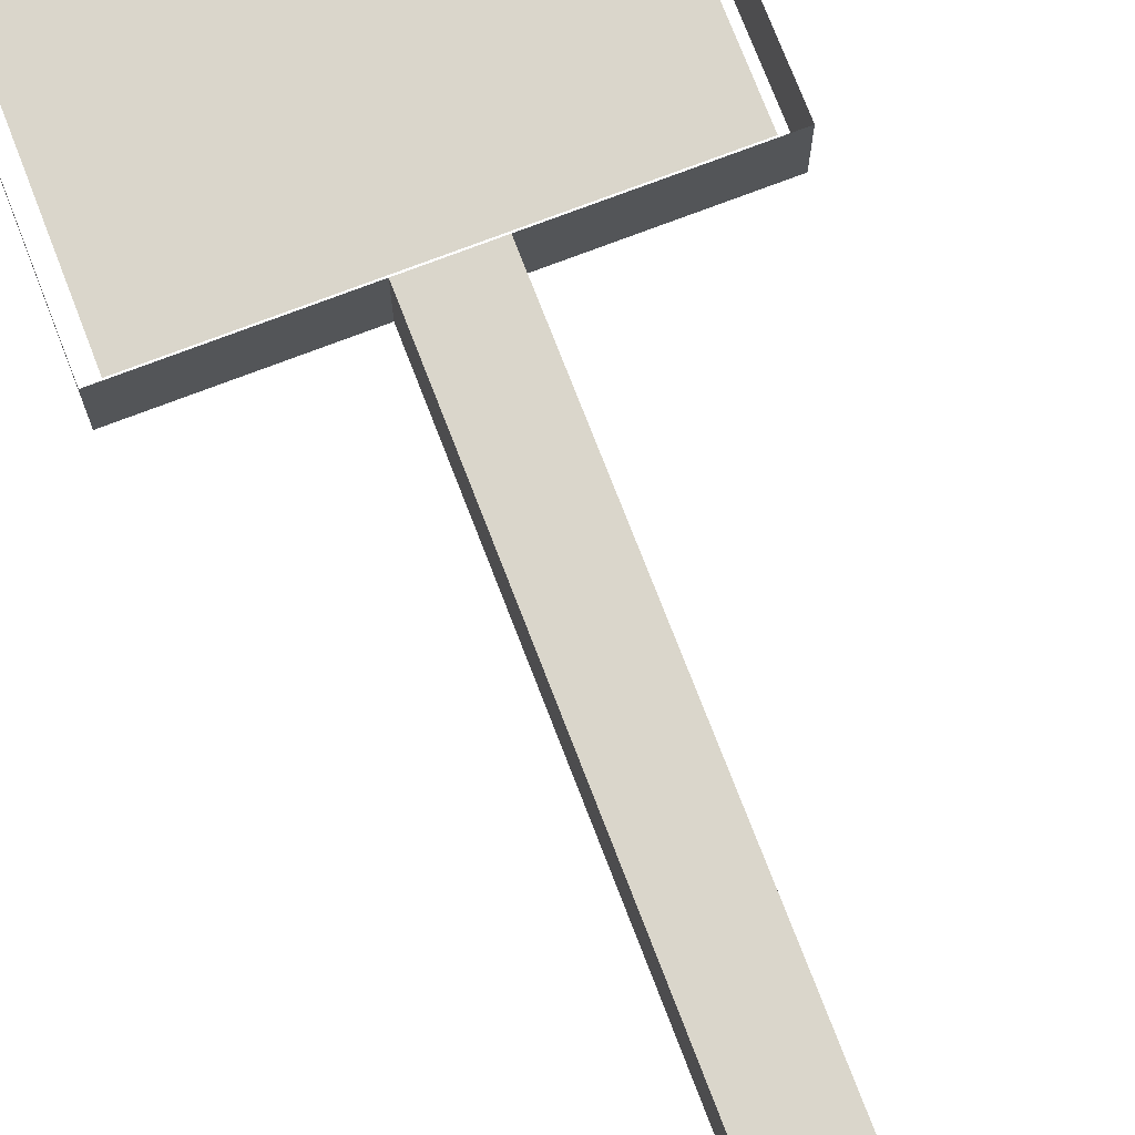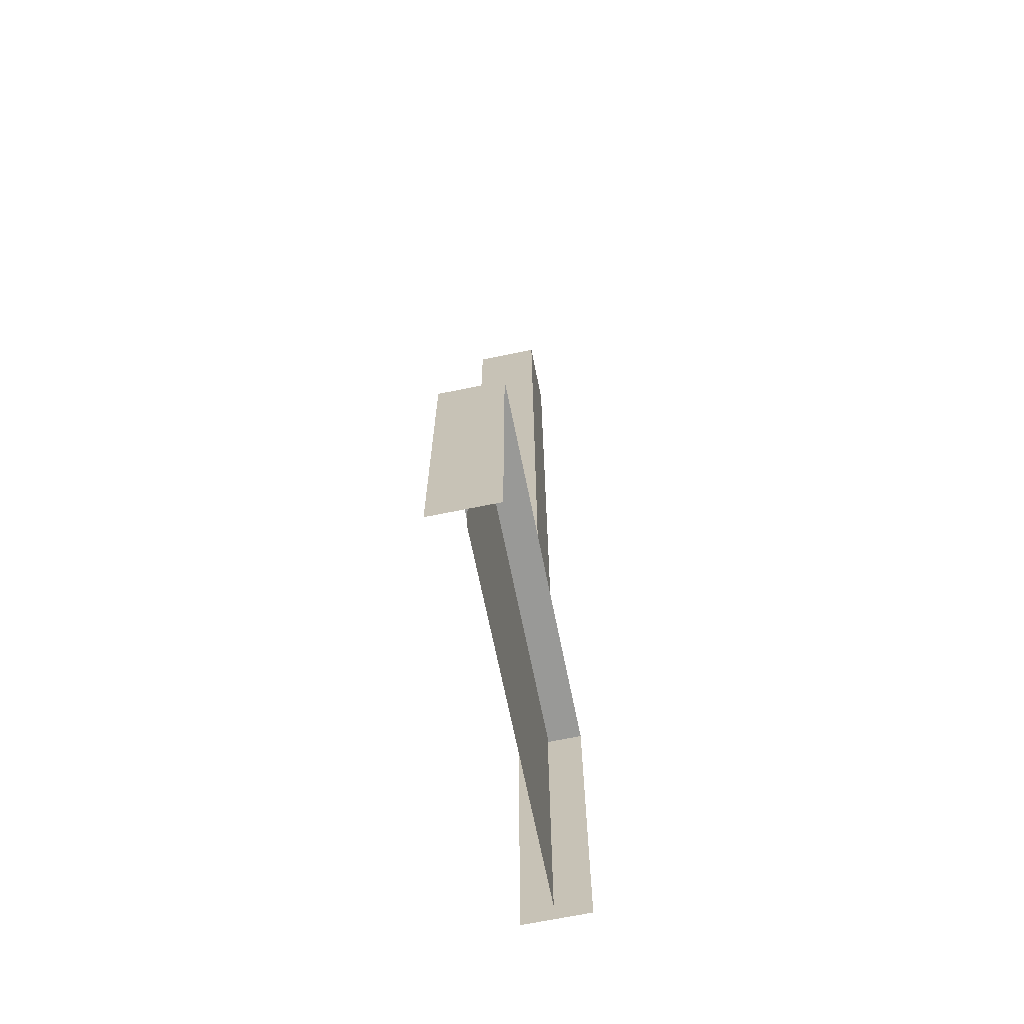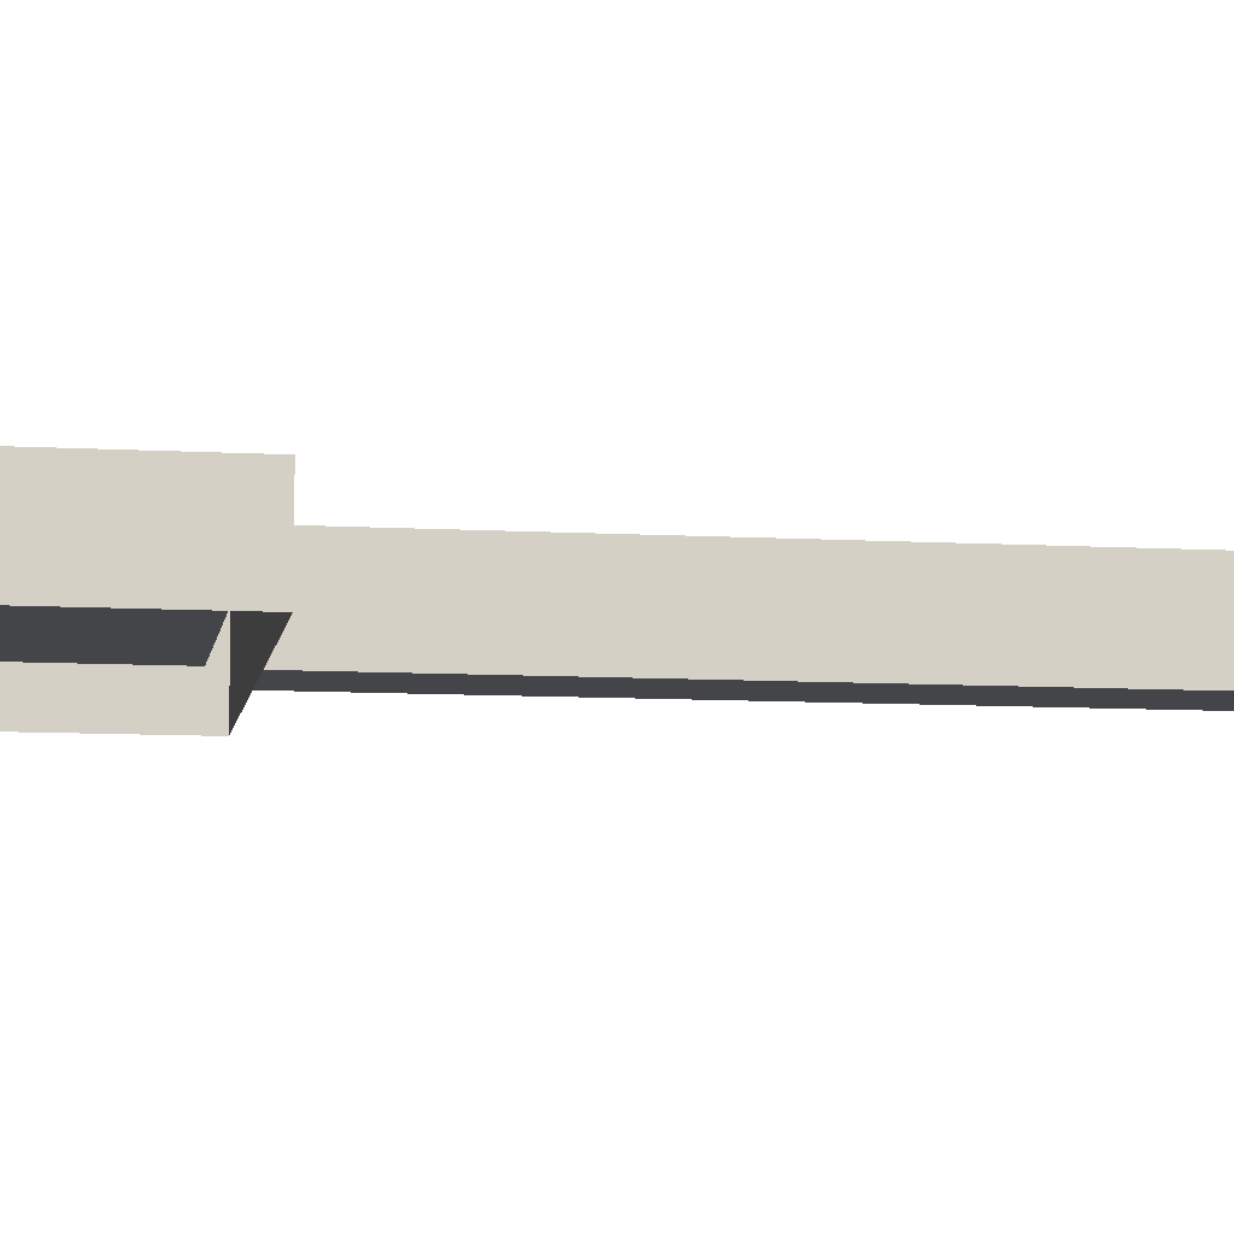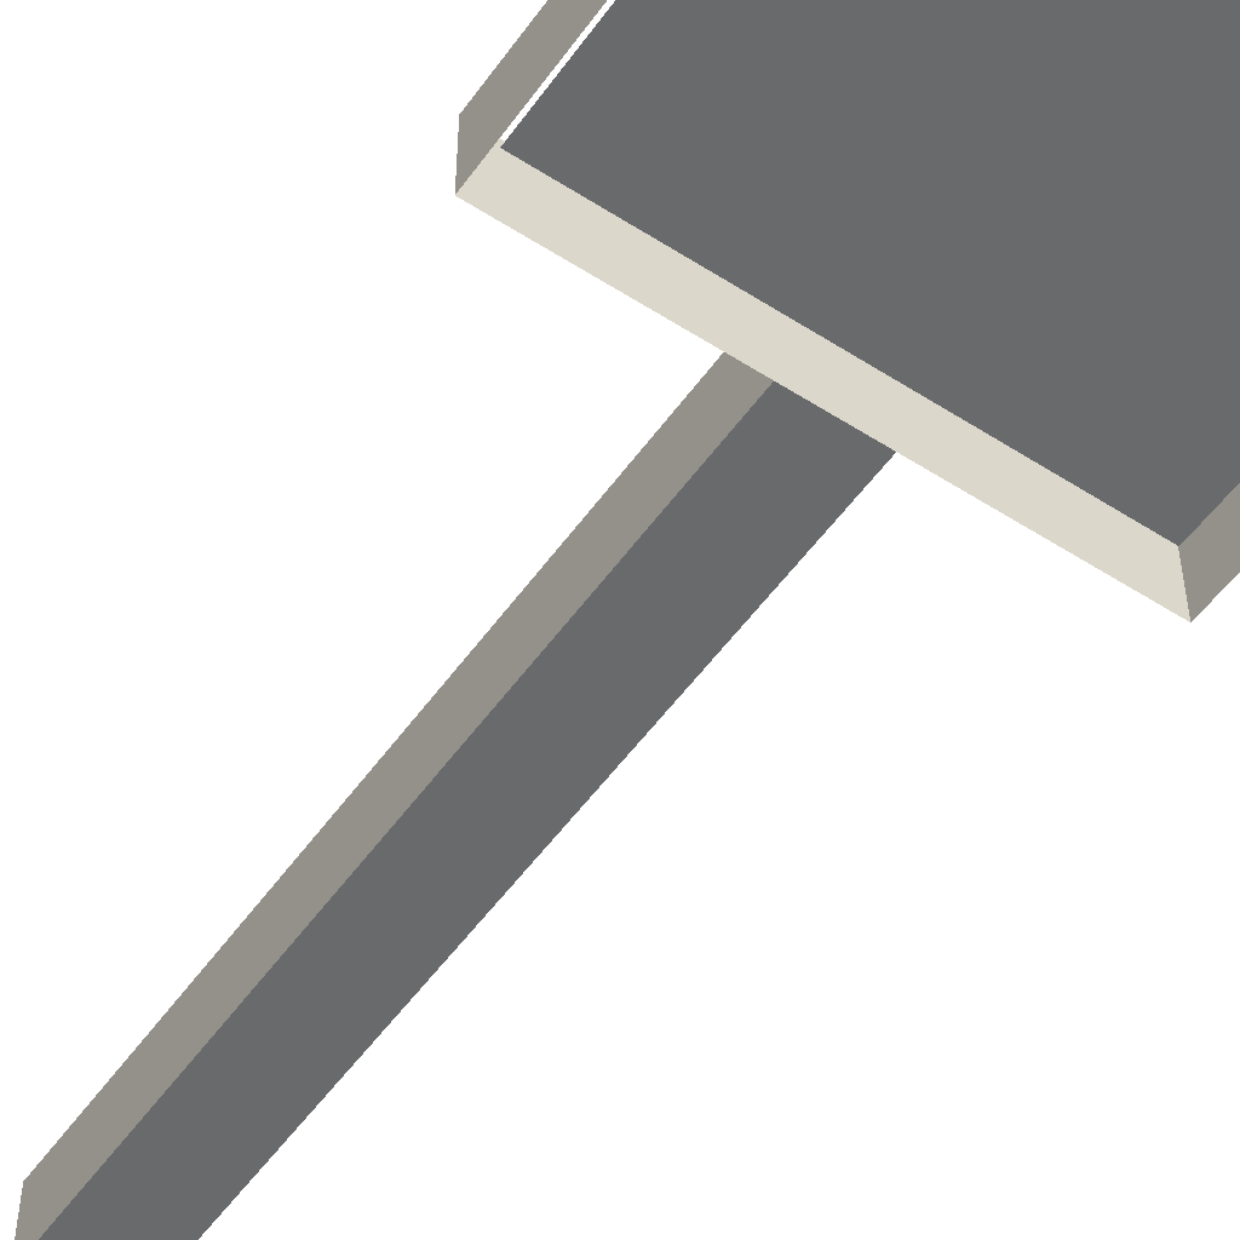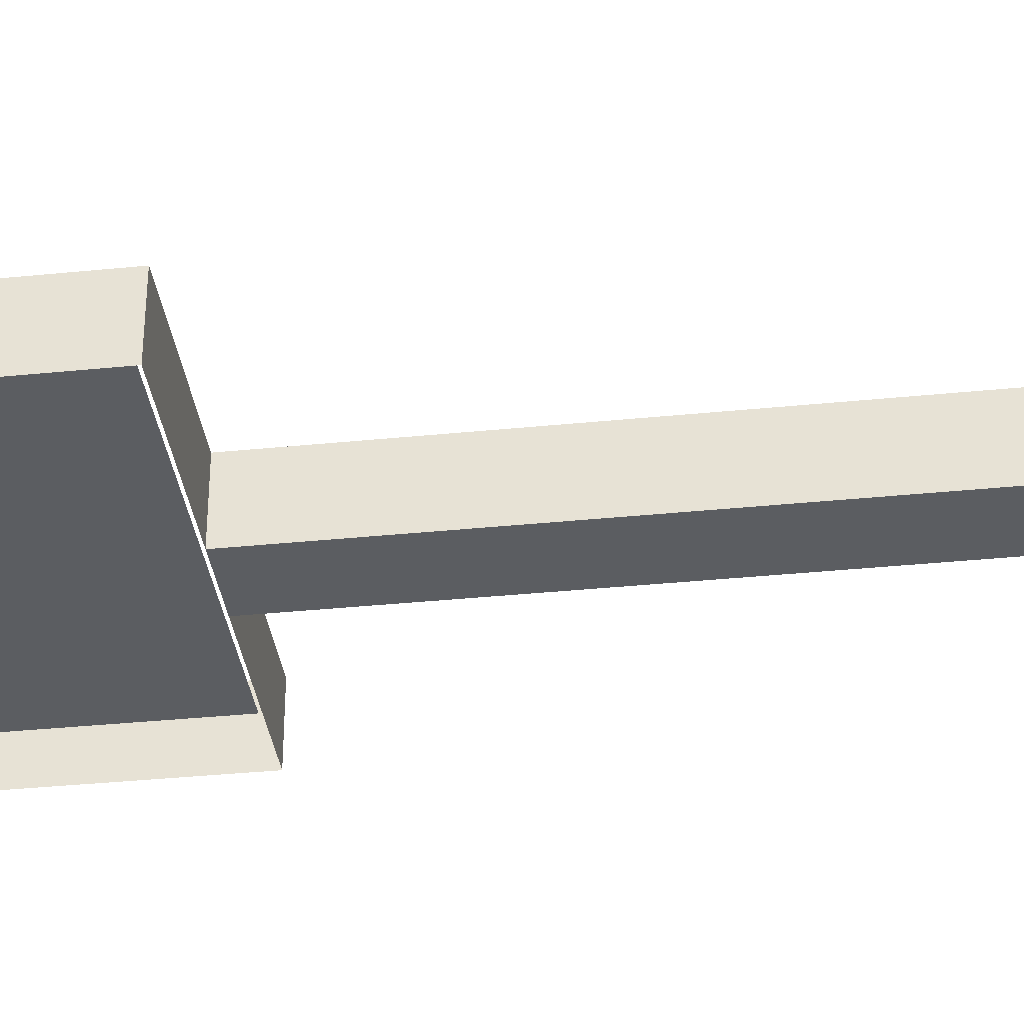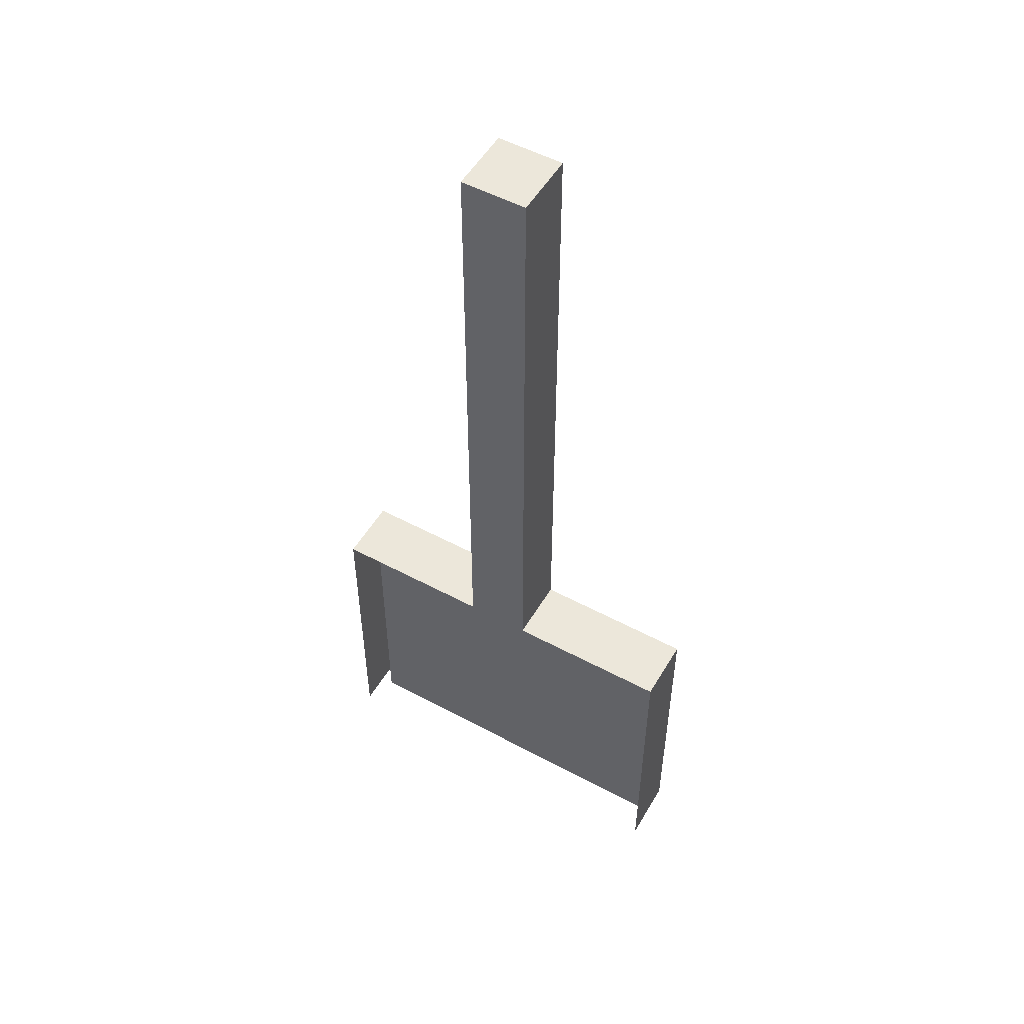
<metadata>
{"format":"obj","ext":"obj","renderer":"f3d","projection":"perspective","resolution":1024,"background":"white","views":[{"elev":73.9,"azim":159.0,"up":"+Z"},{"elev":-68.8,"azim":101.5,"up":"+Y"},{"elev":-9.0,"azim":81.3,"up":"+Z"},{"elev":-52.9,"azim":-34.6,"up":"+Z"},{"elev":-35.8,"azim":97.6,"up":"+Z"},{"elev":52.7,"azim":-150.0,"up":"+Y"}]}
</metadata>
<code>
o Cube.002_Cube.003
v -0.5 7.5 0.5
v -2.8 -2.7 -0
v 0.5 7.5 0.5
v 2.8 -2.7 0
v -0.5 7.5 -0.5
v -0.5 -2.5 -0.5
v 0.5 7.5 -0.5
v 0.5 -2.5 -0.5
v -3 -2.5 0.5
v -3 -2.5 -0.5
v 3 -2.5 0.5
v 3 -2.5 -0.5
v -2.8 -7.5 -0
v 2.8 -7.5 0
v -0.5 -2.5 0.5
v 0.5 -2.5 0.5
v -3 -7.5 0.5
v -3 -7.5 -0.5
v 3 -7.5 0.5
v 3 -7.5 -0.5
v -0.5 2.154 0.5
v 0.5 2.154 0.5
v 0.5 2.154 -0.5
v -0.5 2.154 -0.5
f 21 15 16 22
f 22 16 8 23
f 23 8 6 24
f 24 6 15 21
f 3 7 5 1
f 7 23 24 5
f 5 24 21 1
f 3 22 23 7
f 1 21 22 3
f 2 4 14 13
f 10 9 11 12
f 11 19 20 12
f 10 18 17 9

</code>
